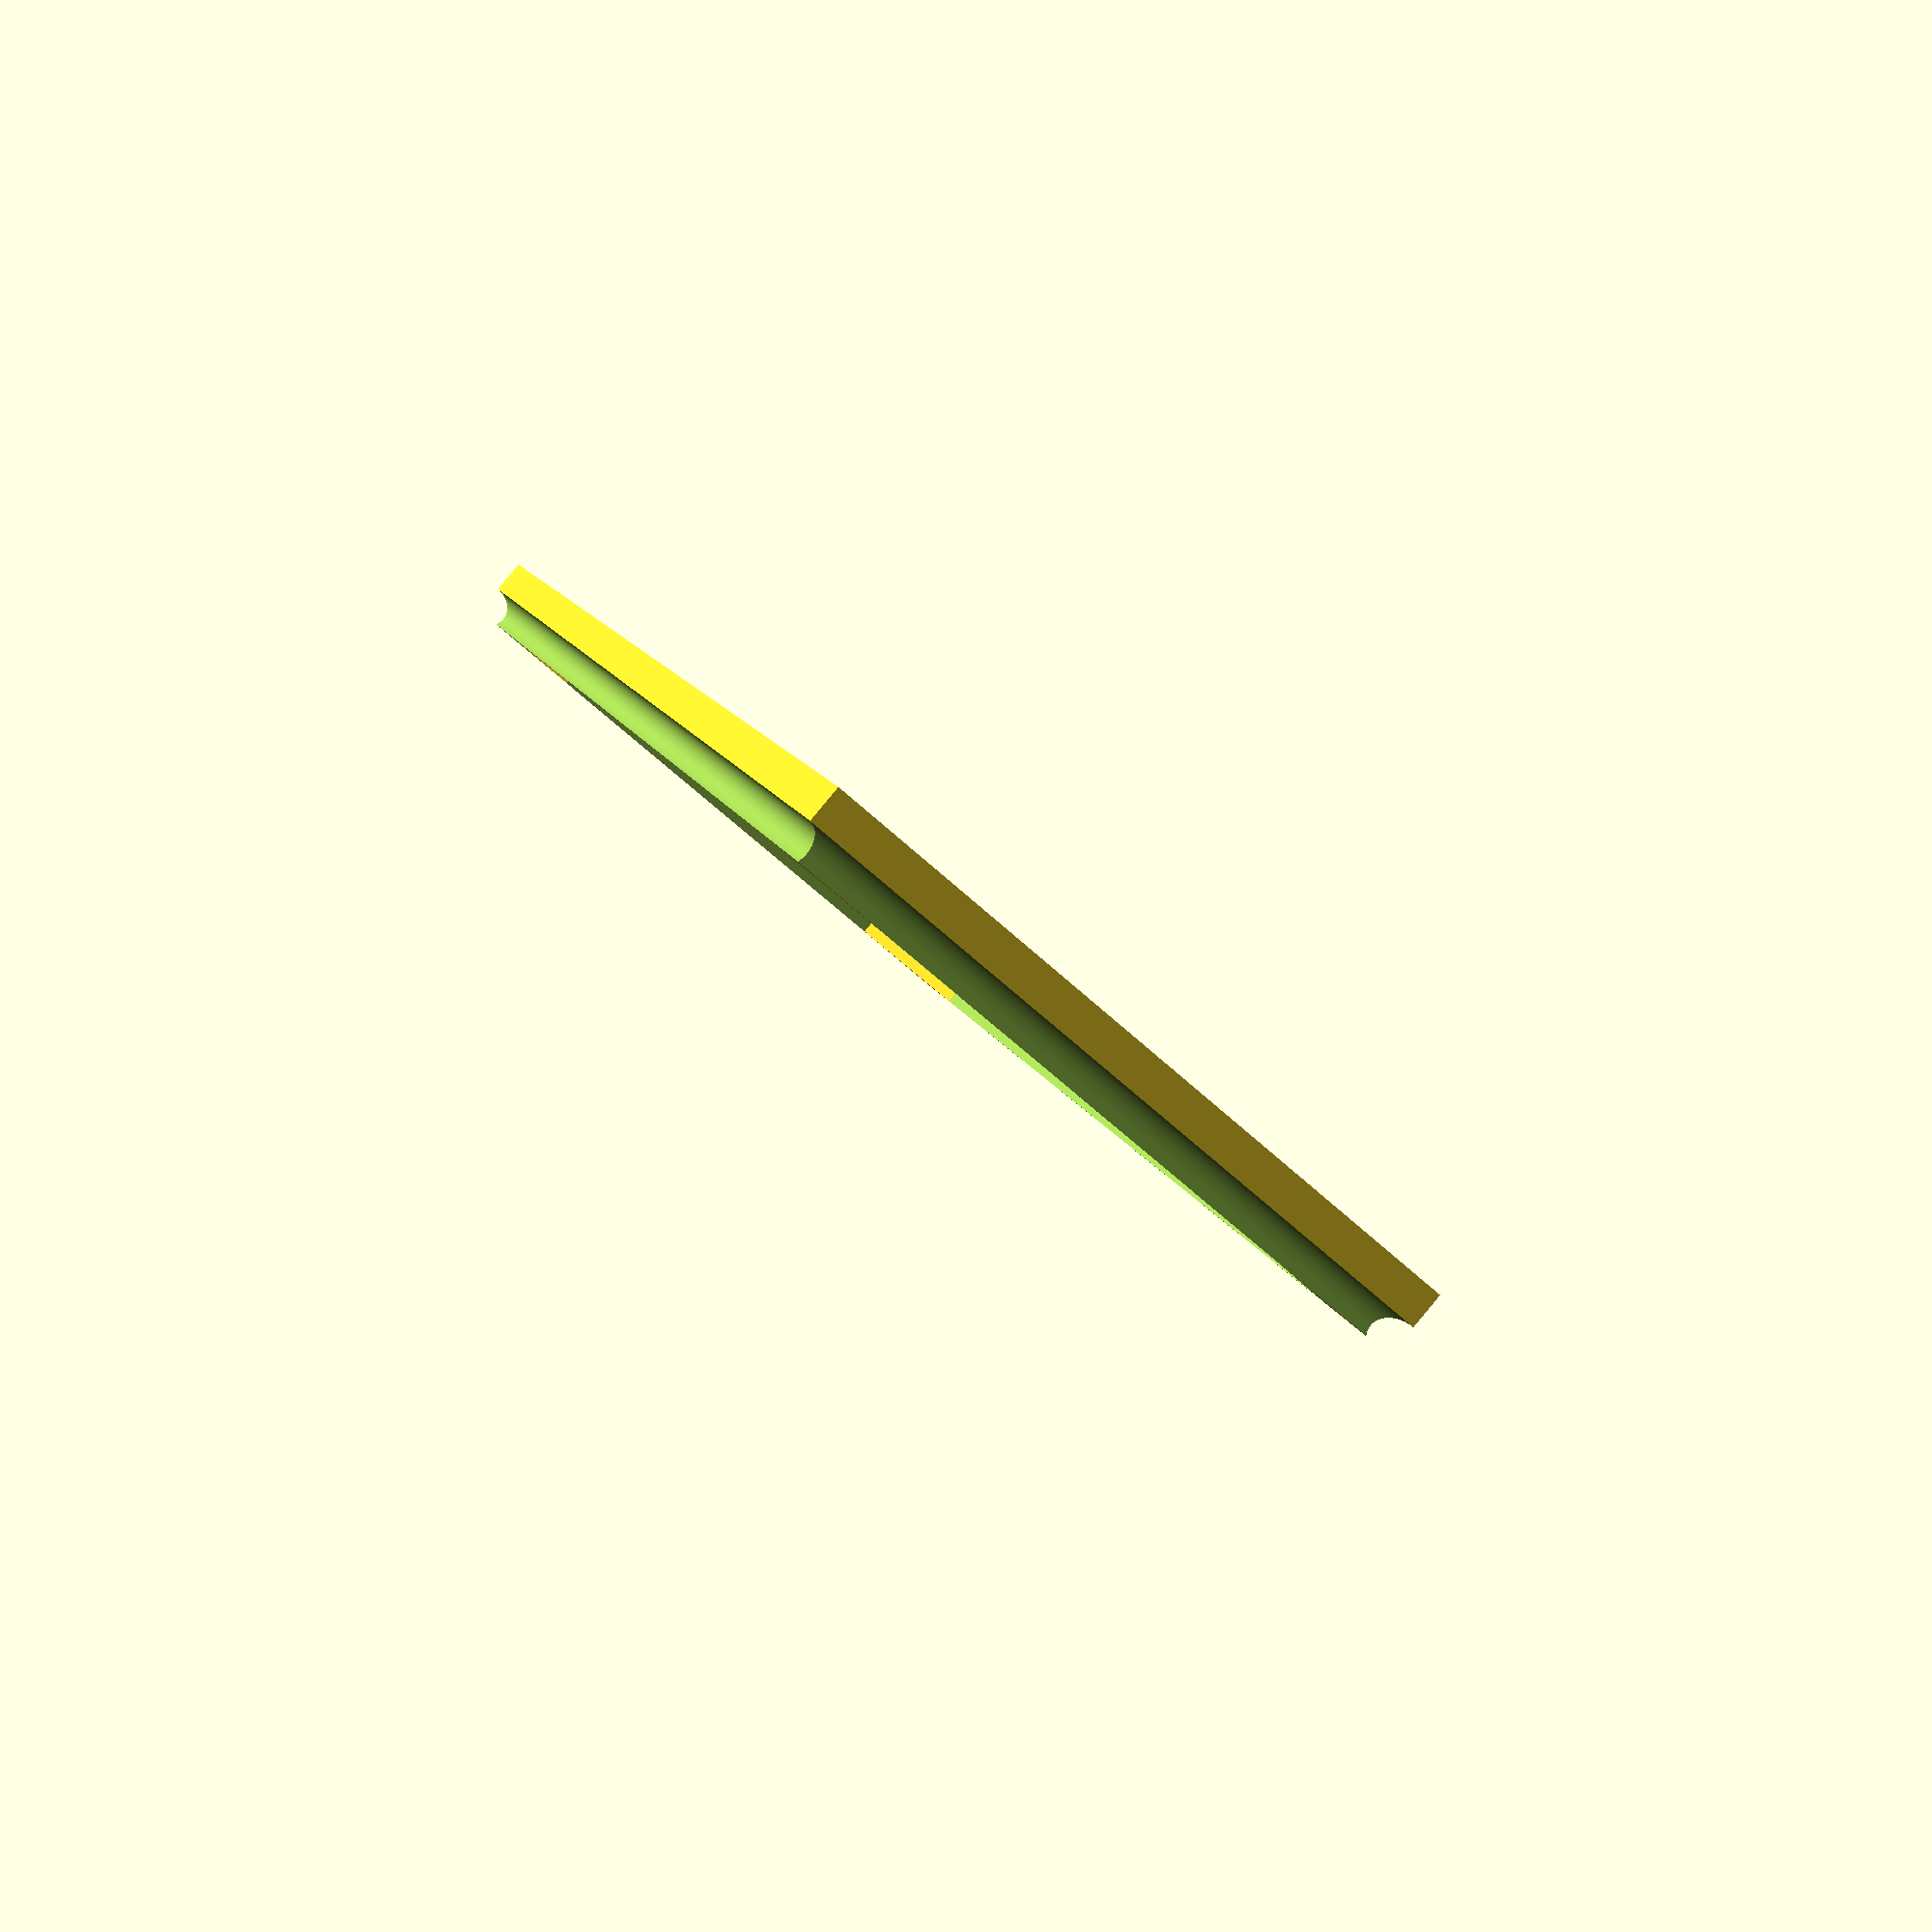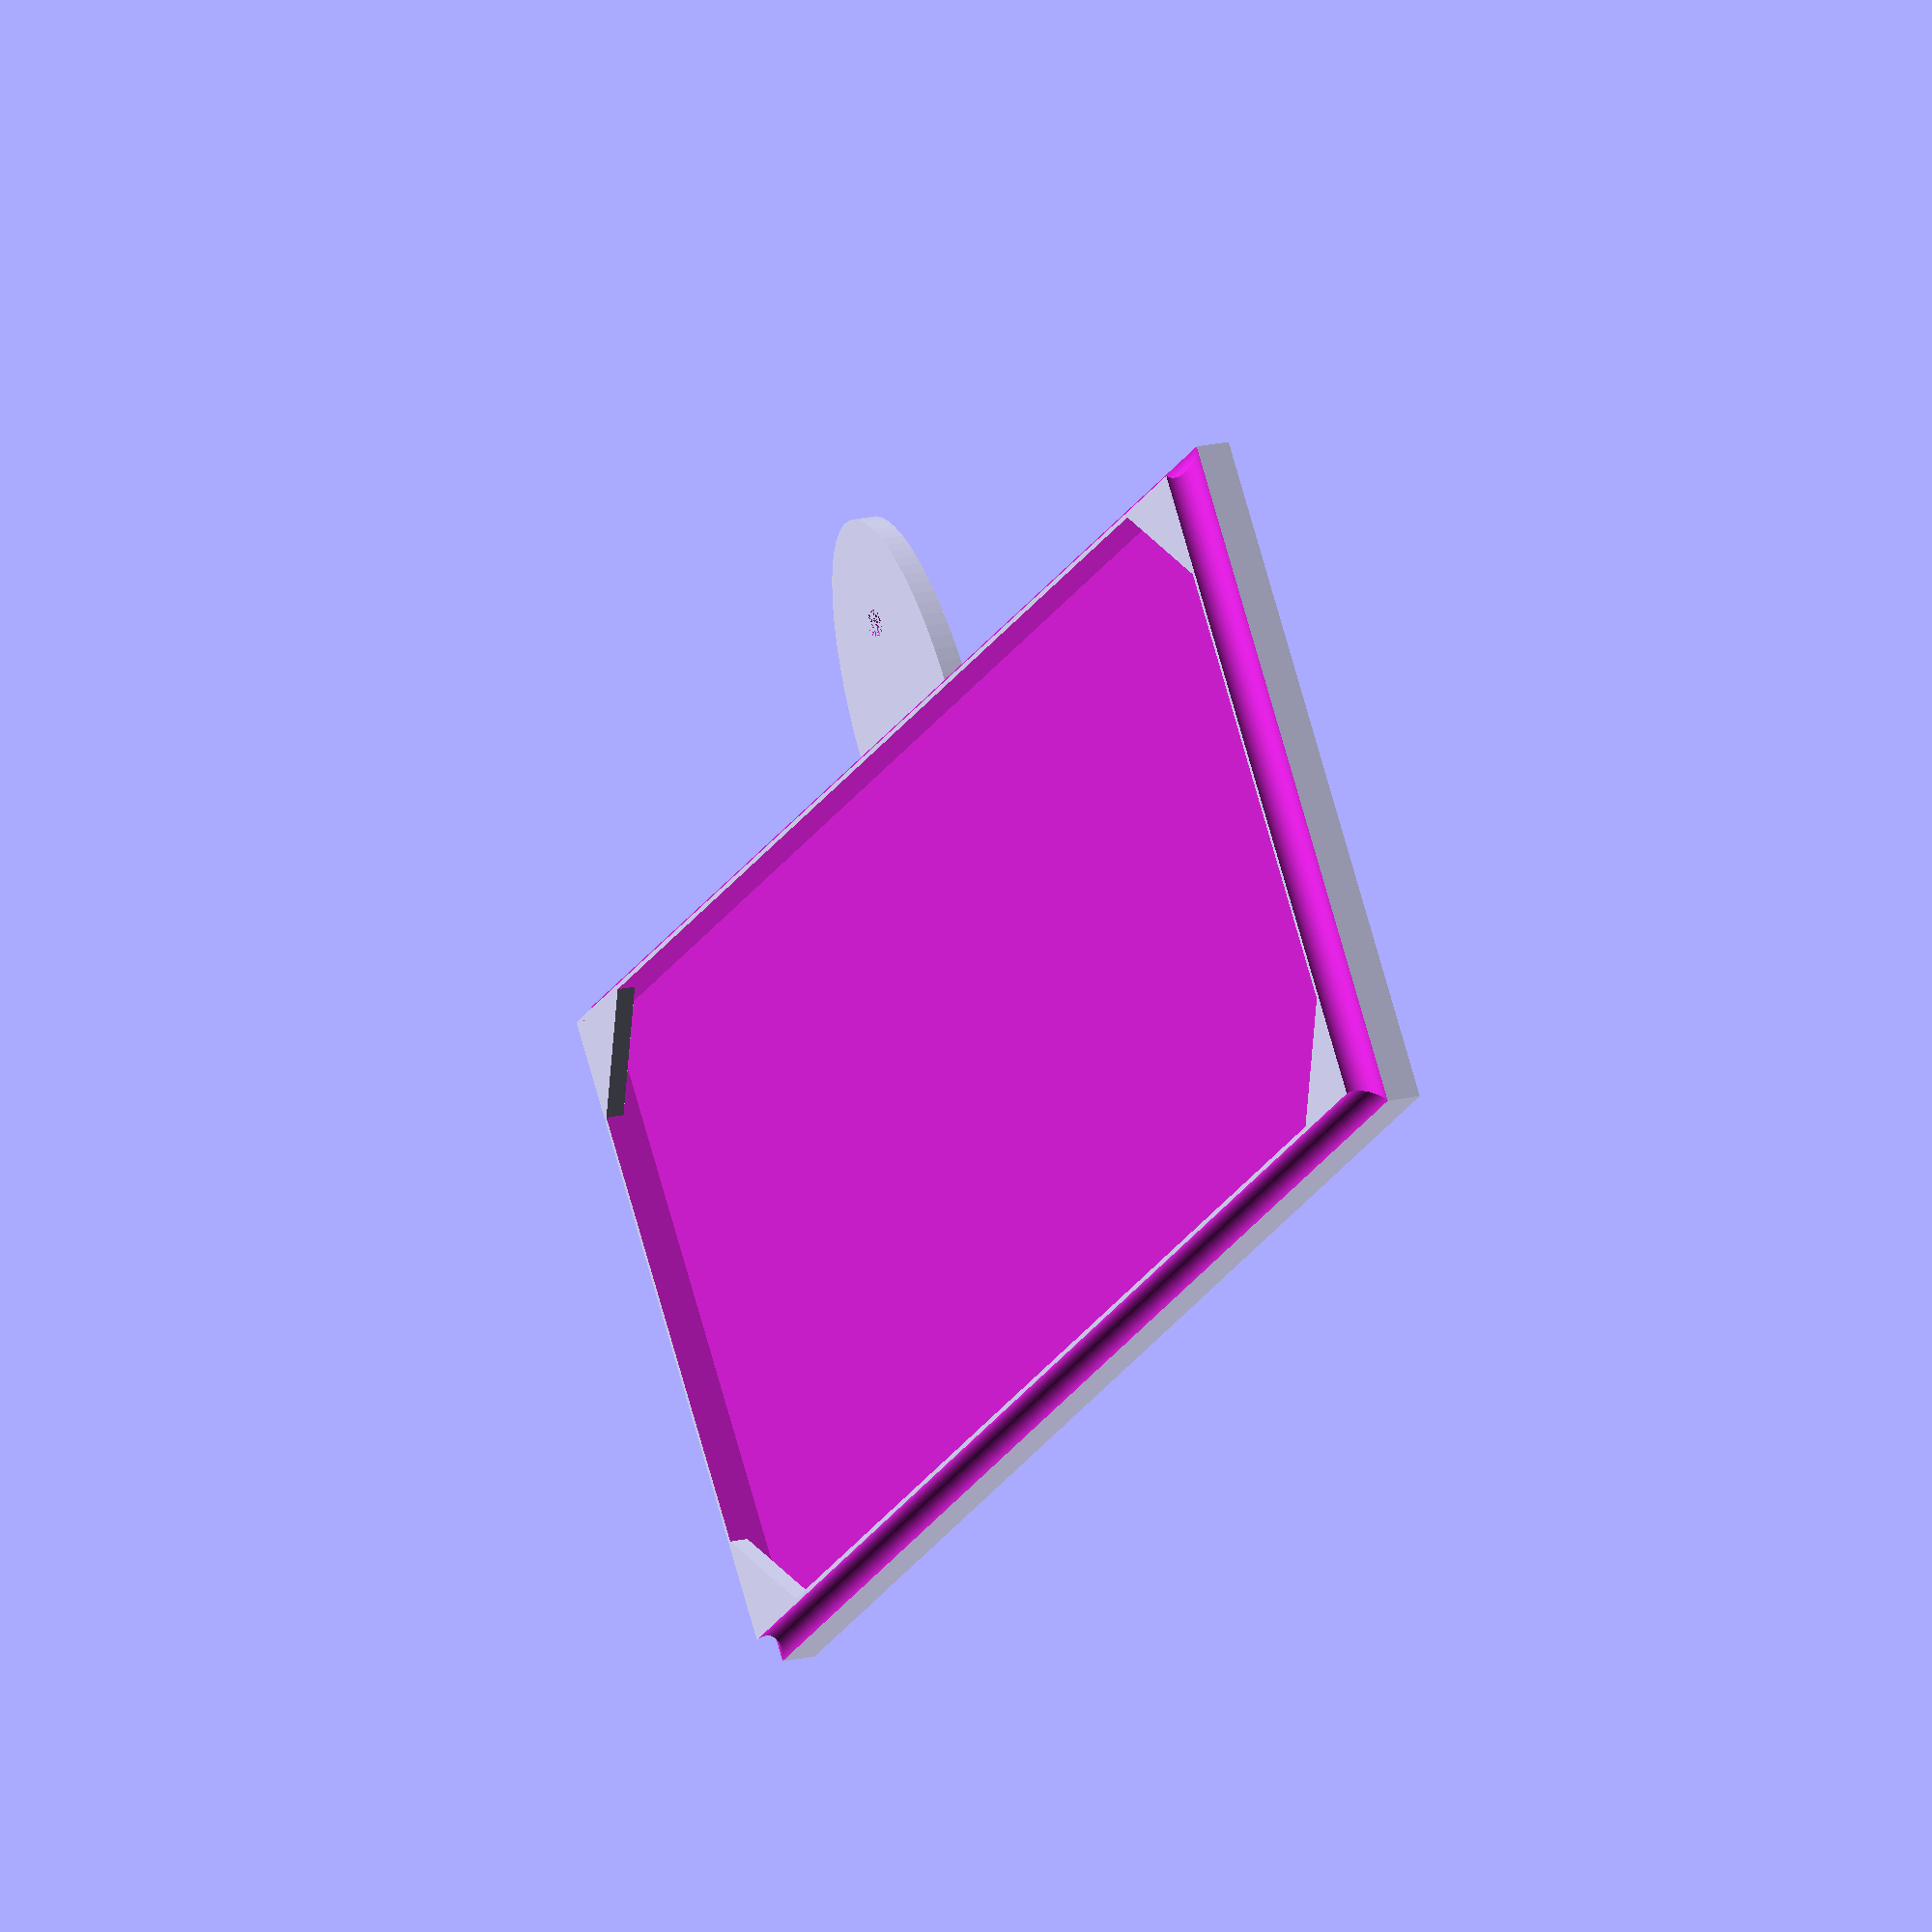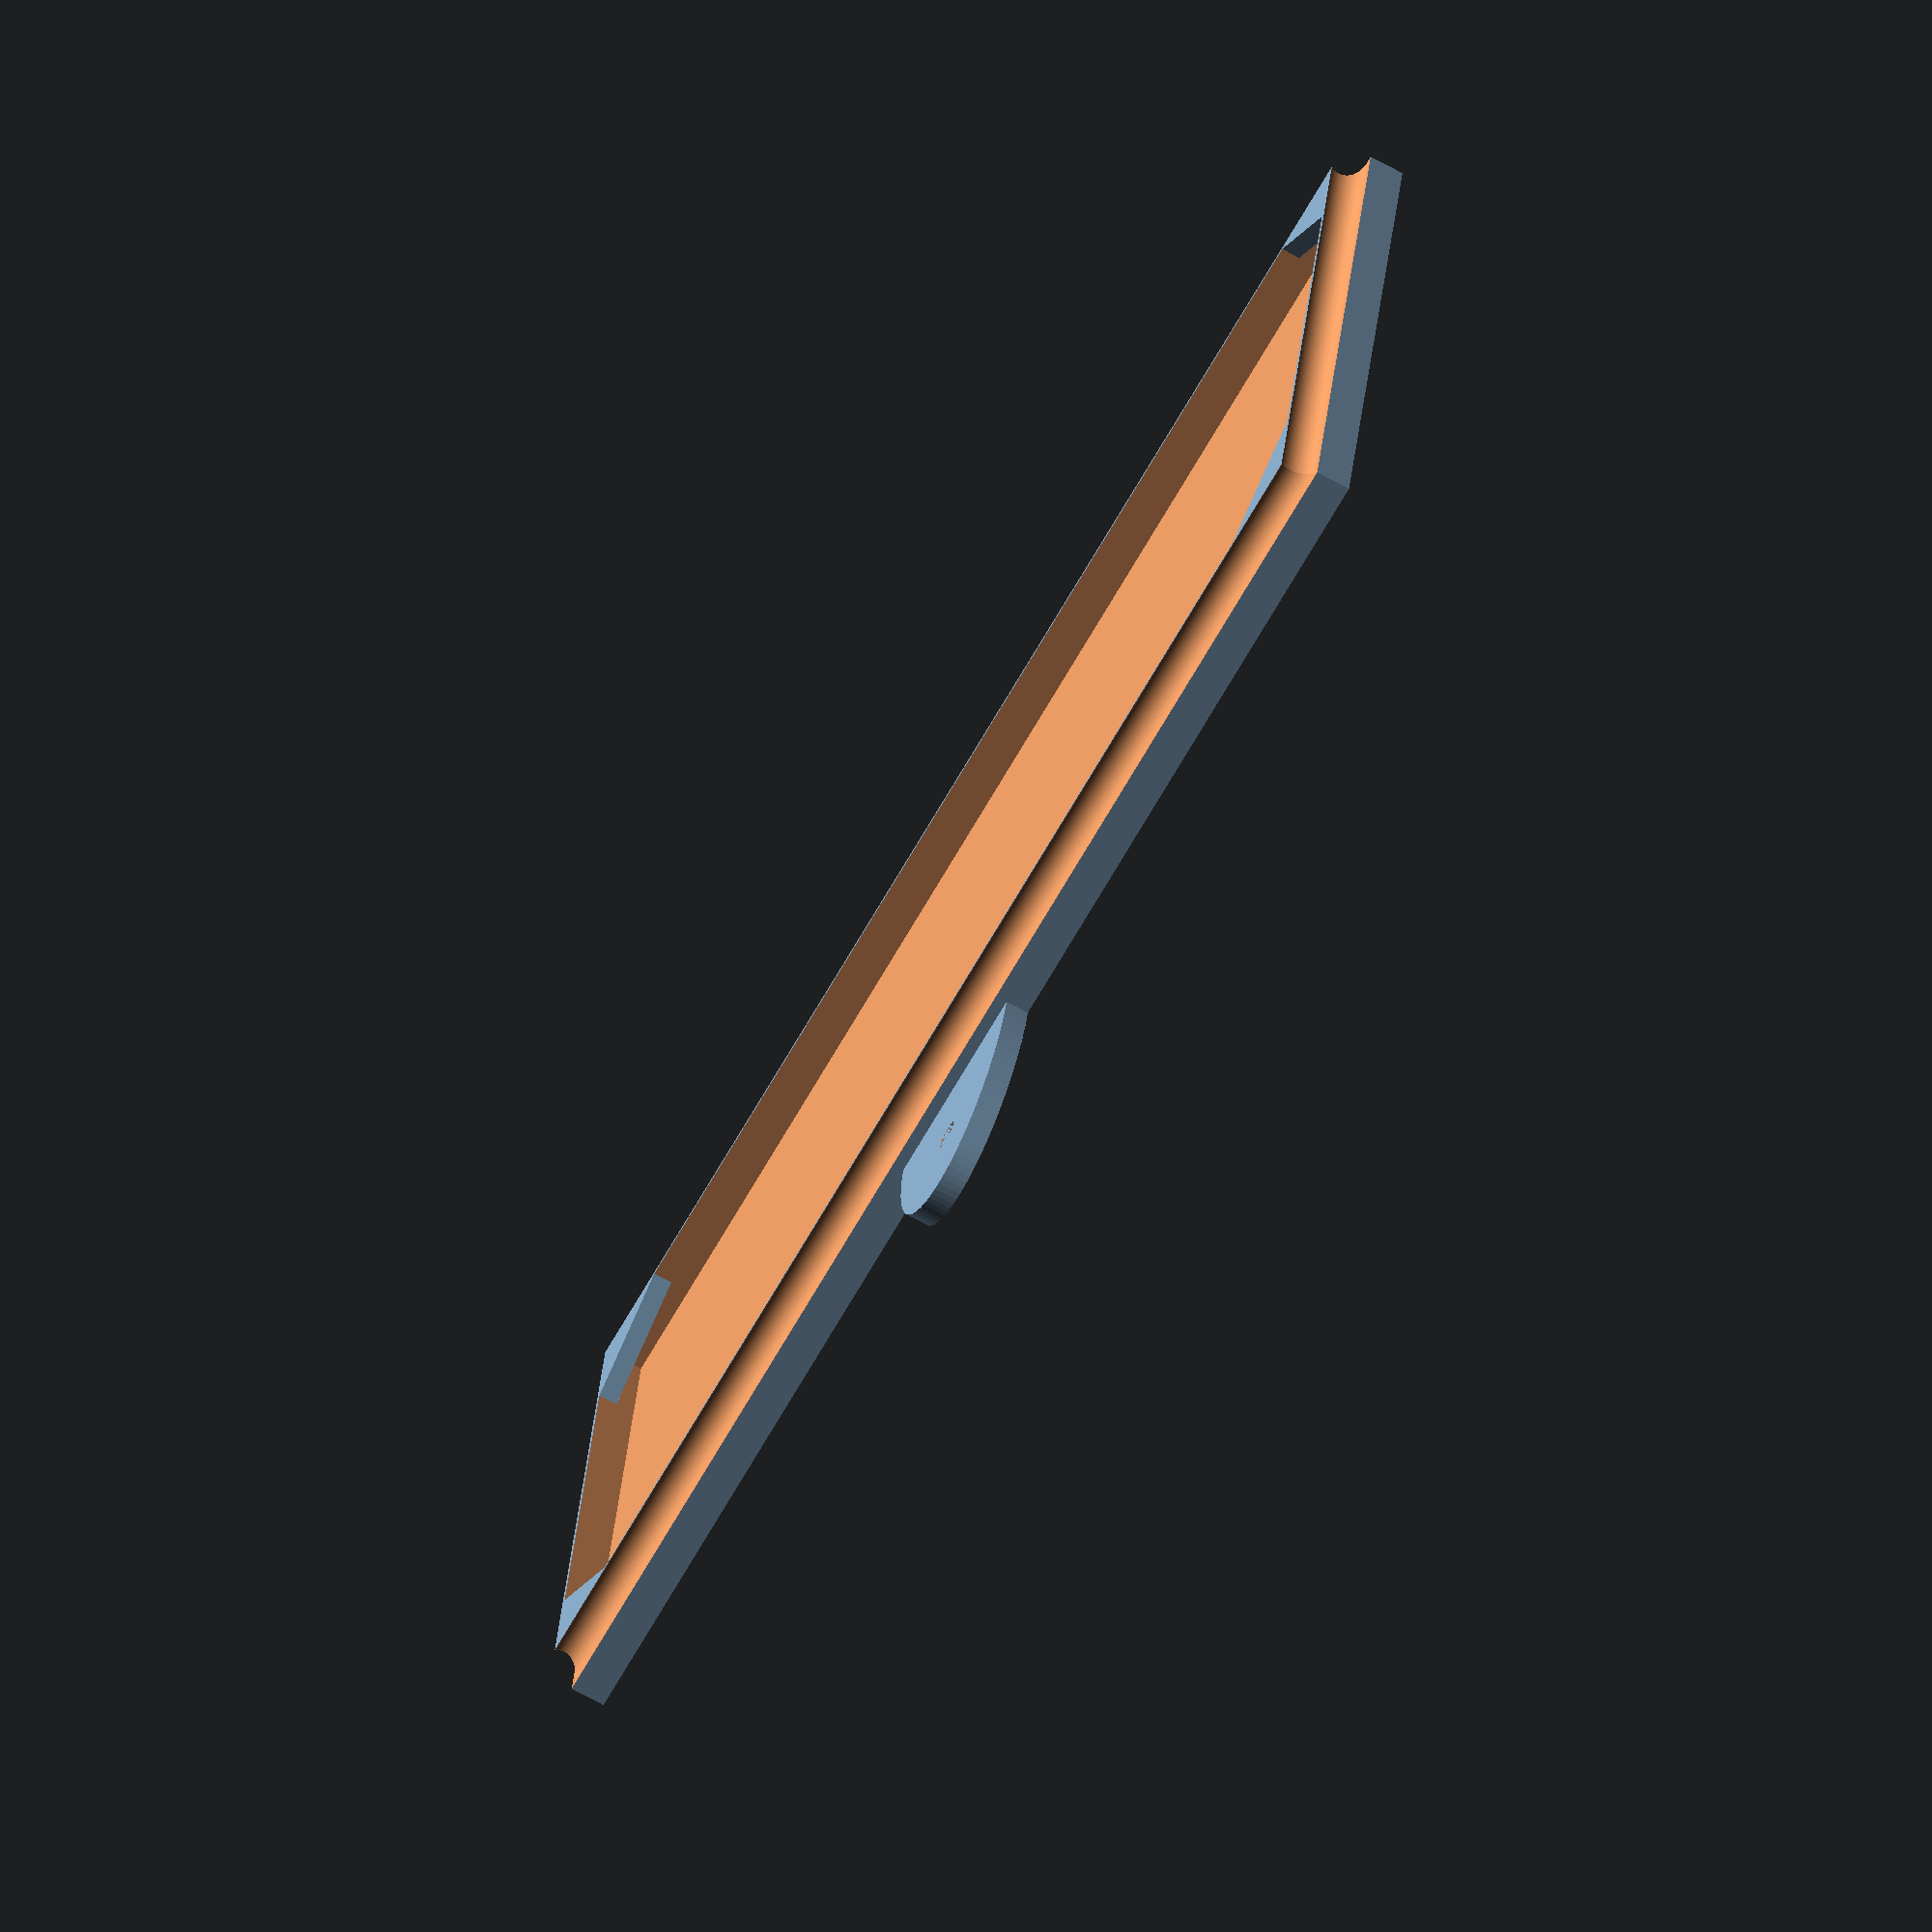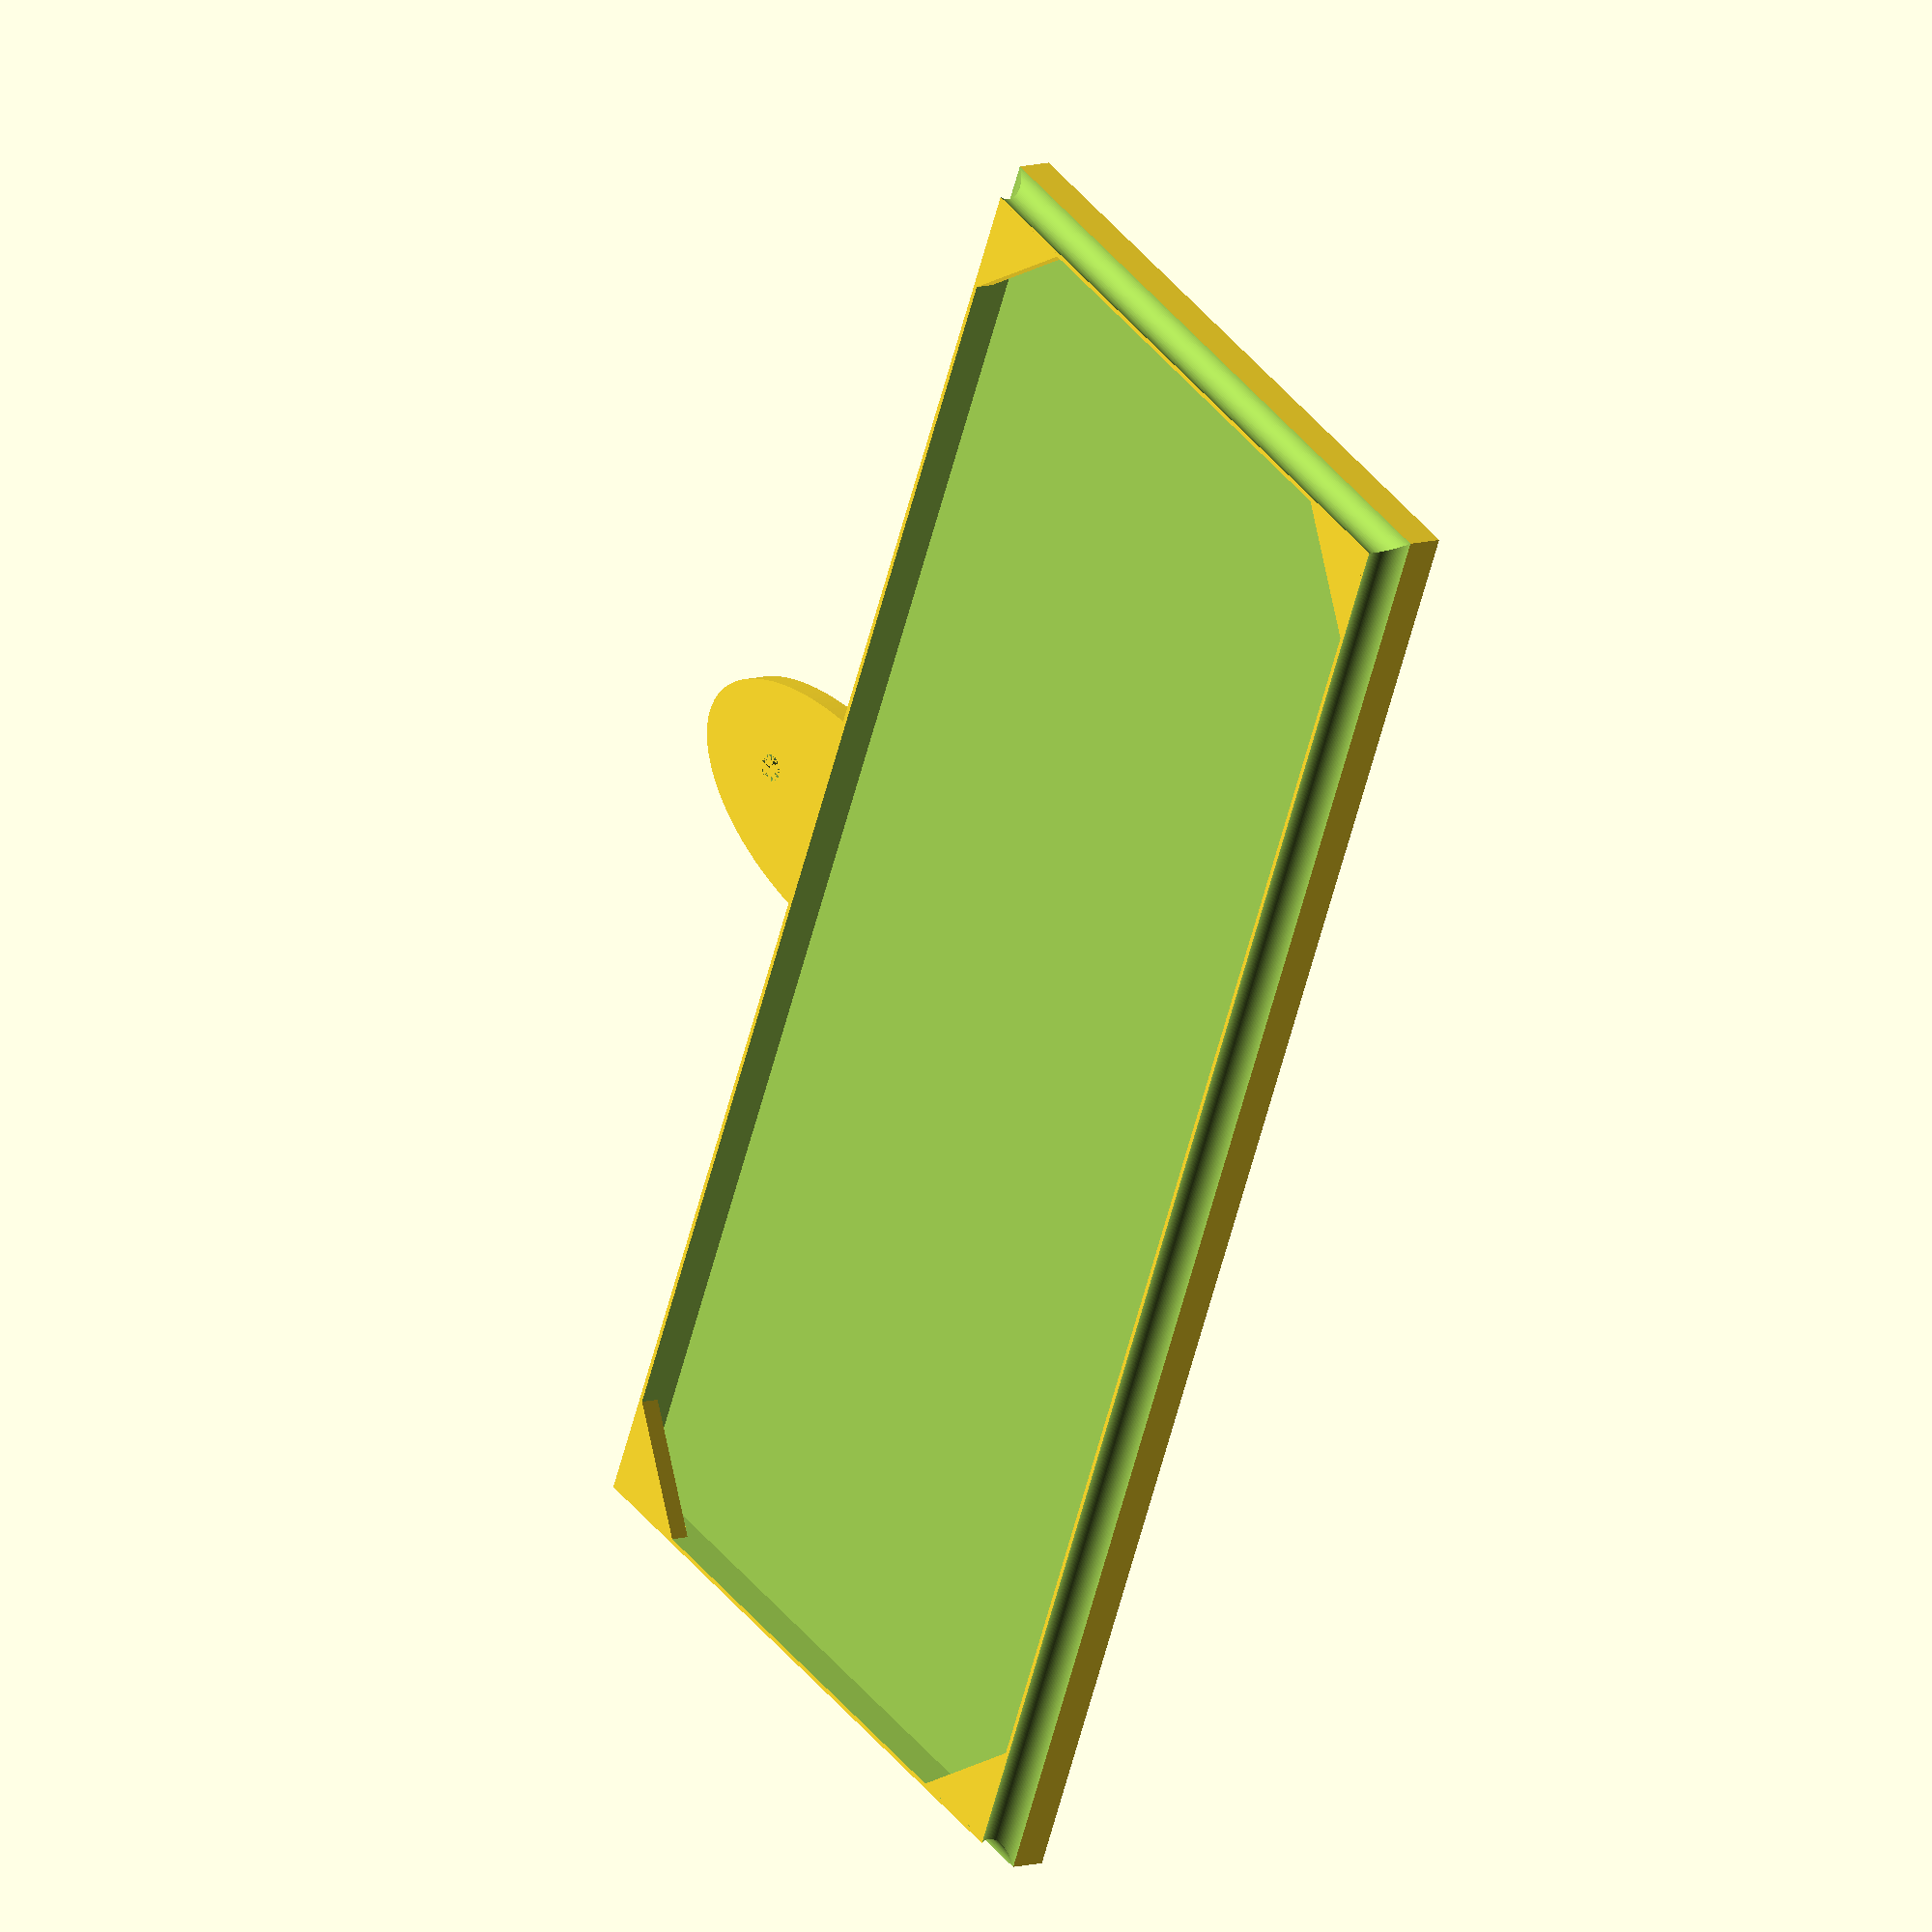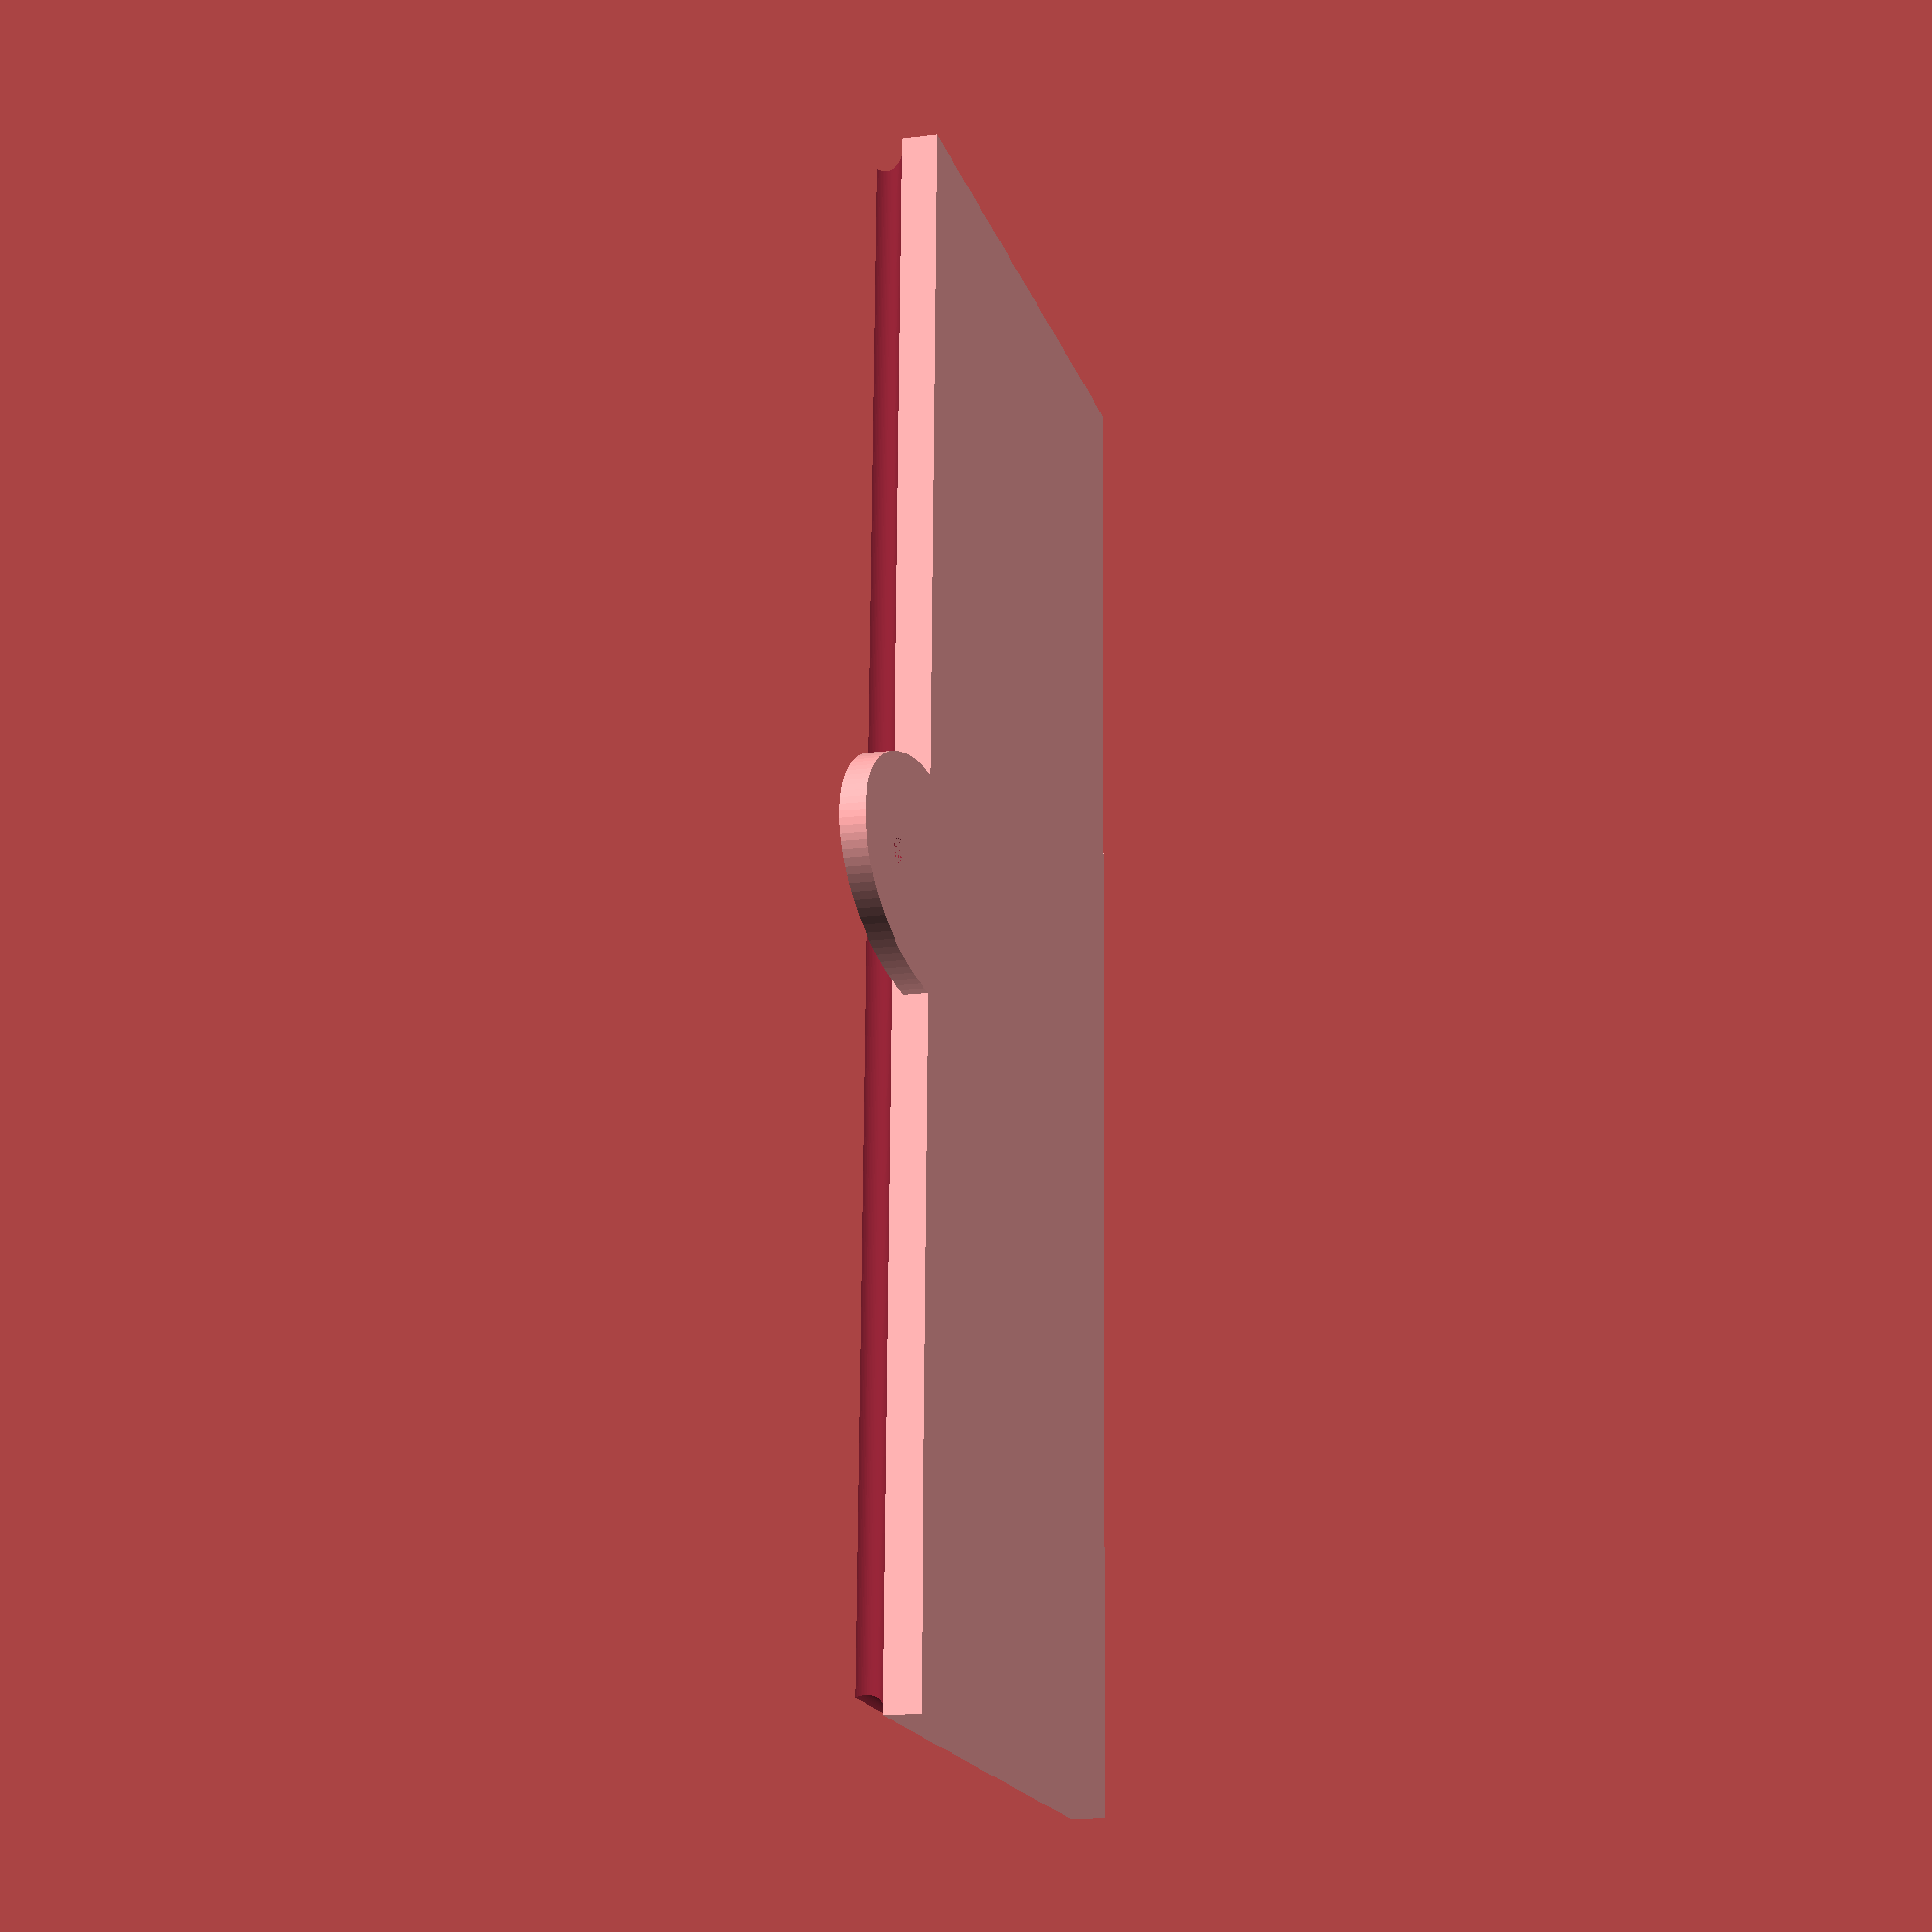
<openscad>
//------------------Variables------------------\\ 

		//----Global Values----\\
			//The default unit in OpenSCAD is mm and this unit variable allows one to change the variables in the code with units other than mm. Default is 1, for mm, but cm is 10 and inches is 25.4. Note that this entails that you change EVERY variable (except maybe sfn)  so that one piece of the model is not ridiculously bigger/smaller than the other parts. 
				unit=1;

			//The detail in the cylinders/spheres of the shape.
				sfn=100;

		//----Bill Specifics----\\

			//The length of the bill.
				billength= 157.5;

			//The width of the bill. 
				billwidth = 67.8;

			//The thickness of the frame. 
				framethick = 5;
			
			//Bottom Thickness
				botthick = 2 ;

		//----Frame Specifics----\\

			//The border of the frame length-wise. This is the measurement from the inside of the frame to the outisde on the length (x) axis. The cylinders that shape the frame use this measurement.
				xframe = 5;

			//The border of the frame width-wise. This is the measurement from the inside of the frame to the outisde on the width (y) axis.
				yframe = 5;
		
			//How prominent the frame shaping is. Play with this value. Default is 1.1.
				frameshapethick = 1.1;

			//How raised the frame shaping is. Play with this value as well. 
				frameshaperaise = 0;


	//----Bill holder----\\
	billholdx=5*unit;
	billholdz=2*unit;
	billholdlift=2.5*unit;
	
	//----Hook sizing----\\
		//Hook size
		hooksize=22.5;

		//Hook hole size
		hookhole=3;

		//Hook thickness
		hookthick=2.5;

//-------------------Modules-------------------\\ 

	//----Basic Frame Shapes----\\
		module bill() {
			cube([billength*unit, billwidth*unit,framethick*unit], center=true);
		}

		module outsideframe() { 
			cube([(billength+xframe)*unit, (billwidth+yframe)*unit, (framethick+botthick)*unit], center=true);
		}

	//----Frame shaping.----\\
		//Frame shaping cylinder on the X Axis.
			module xfsc() {
				cylinder(r=(framethick*unit)/(frameshapethick*2), h=(billwidth+yframe)*unit+xframe, center=true, $fn=sfn);
			}

		//Frame shaping cylinder on the Y Axis.
			module yfsc() {
				cylinder(r=(framethick*unit)/(frameshapethick*2), h=(billength+xframe)*unit+yframe, center=true, $fn=sfn);
			}

		//Frameshaping general module
			module frameshaping() {
				translate([(billength/2)*unit+xframe/2, 0, (framethick/2)*unit]) {
					rotate([90,0,0]) {
						xfsc();
					}
				}
				translate([(-billength/2)*unit-xframe/2, 0, (framethick/2)*unit]) {
					rotate([90,0,0]) {
						xfsc();
					}
				}

				translate([0, (billwidth/2)*unit+yframe/2, (framethick/2)*unit]) {
					rotate([90,0,90]) {
						yfsc();
					}
				}
				translate([0, (-billwidth/2)*unit-yframe/2, (framethick/2)*unit]) {
					rotate([90,0,90]) {
						yfsc();
					}
				}
			}

	






module billhold(){
	translate([billength/2-billholdx/1.375+0.25, billwidth/2-billholdx/1.375+0.25, billholdlift]) {
		rotate([0,0,45]) {
			scale([1,1.75,1]){
				cylinder($fn=3, r=billholdx, h=billholdz, center=true);
			}
		}
	}

	translate([-billength/2+billholdx/1.375-0.25, billwidth/2-billholdx/1.375+0.25, billholdlift]) {
		rotate([0,0,135]) {
			scale([1,1.75,1]){
				cylinder($fn=3, r=billholdx, h=billholdz, center=true);
			}
		}
	}
	translate([-billength/2+billholdx/1.375-0.25, -billwidth/2+billholdx/1.375-0.25, billholdlift]) {
		rotate([0,0,225]) {
			scale([1,1.75,1]){
				cylinder($fn=3, r=billholdx, h=billholdz, center=true);
			}
		}
	}

	translate([billength/2-billholdx/1.375+0.25, -billwidth/2+billholdx/1.375-0.25, billholdlift]) {
		rotate([0,0,315]) {
			scale([1,1.75,1]){
				cylinder($fn=3, r=billholdx, h=billholdz, center=true);
			}
		}
	}





}
		
	module hook() {
		translate([0,-((billwidth+xframe)/2)*unit, (-(framethick+botthick)/2)*unit ]) {
			difference() {
				scale([1,2,1]) {
					cylinder(r=(hooksize/2)*unit, h=hookthick*unit, $fn=sfn);
				}
				translate([(-hooksize/2)*unit, 0]) {
					cube([hooksize*unit, hooksize*unit, hookthick*unit]);
				}
				translate([0, (-hooksize/2)*unit, 0]) {
					cylinder(r=(hookhole/2)*unit, h=hookthick*unit, $fn=sfn);
				}
			}
		}
	}


	//Plating module
	module frame1() {
		difference() {
			union(){
				outsideframe();
				hook();
			}
			translate([0,0, botthick]) {
				bill();
			}
			translate([0,0, frameshaperaise]) {
				frameshaping();
			}
			
		}
	}

	module frame(){
	frame1();
	billhold();
}

frame();

</openscad>
<views>
elev=271.0 azim=289.2 roll=39.7 proj=p view=solid
elev=344.0 azim=144.8 roll=62.0 proj=o view=wireframe
elev=251.4 azim=189.1 roll=118.6 proj=o view=solid
elev=170.0 azim=294.5 roll=127.4 proj=o view=solid
elev=16.1 azim=268.4 roll=105.1 proj=p view=solid
</views>
